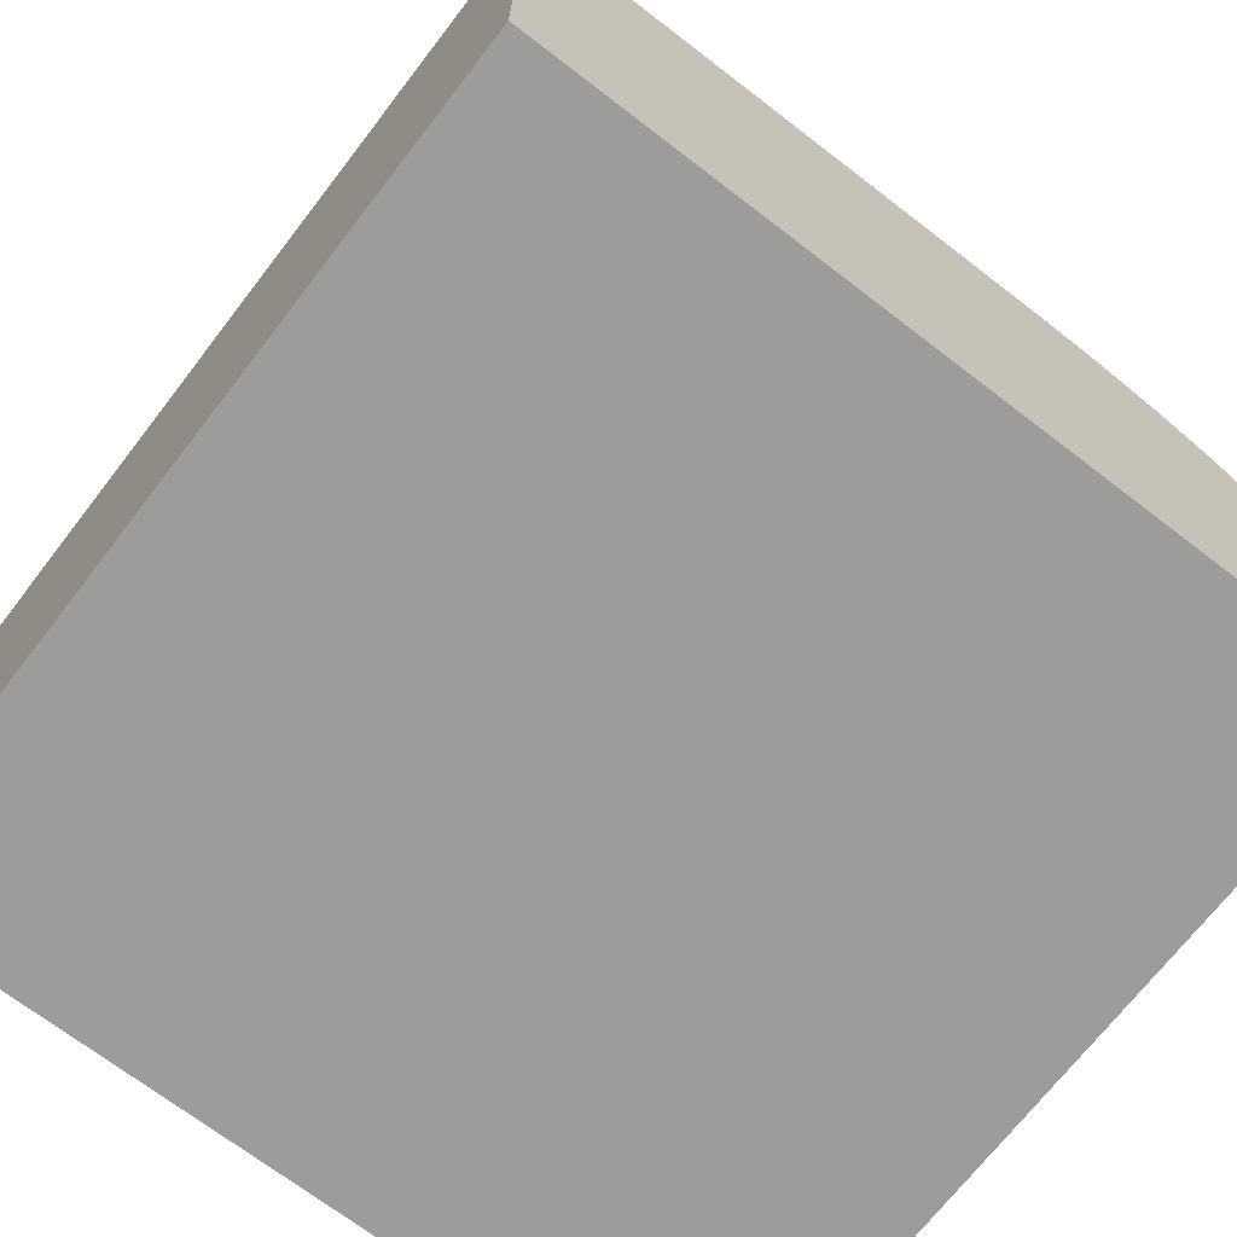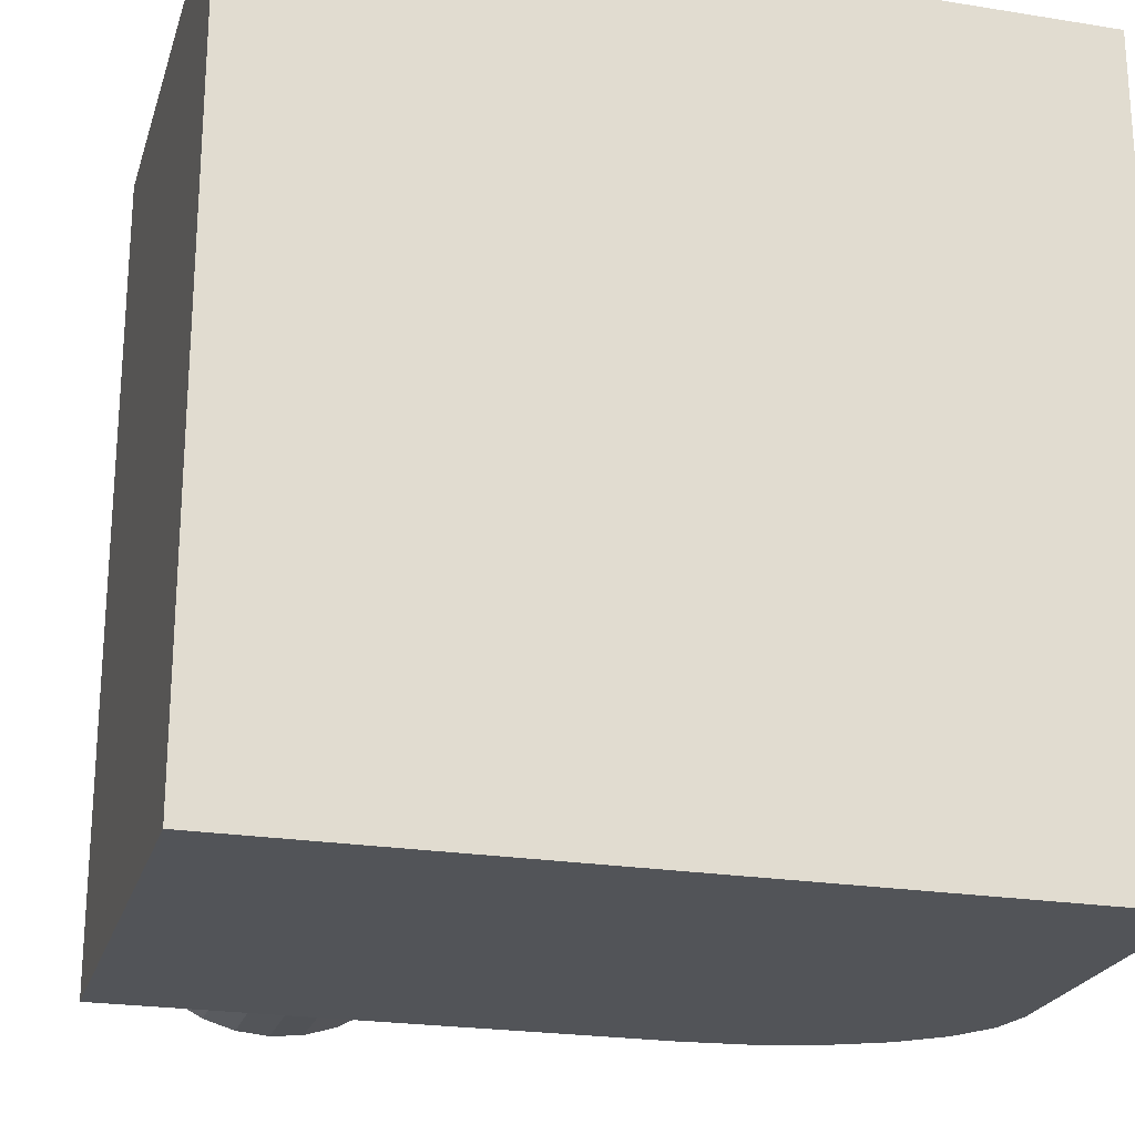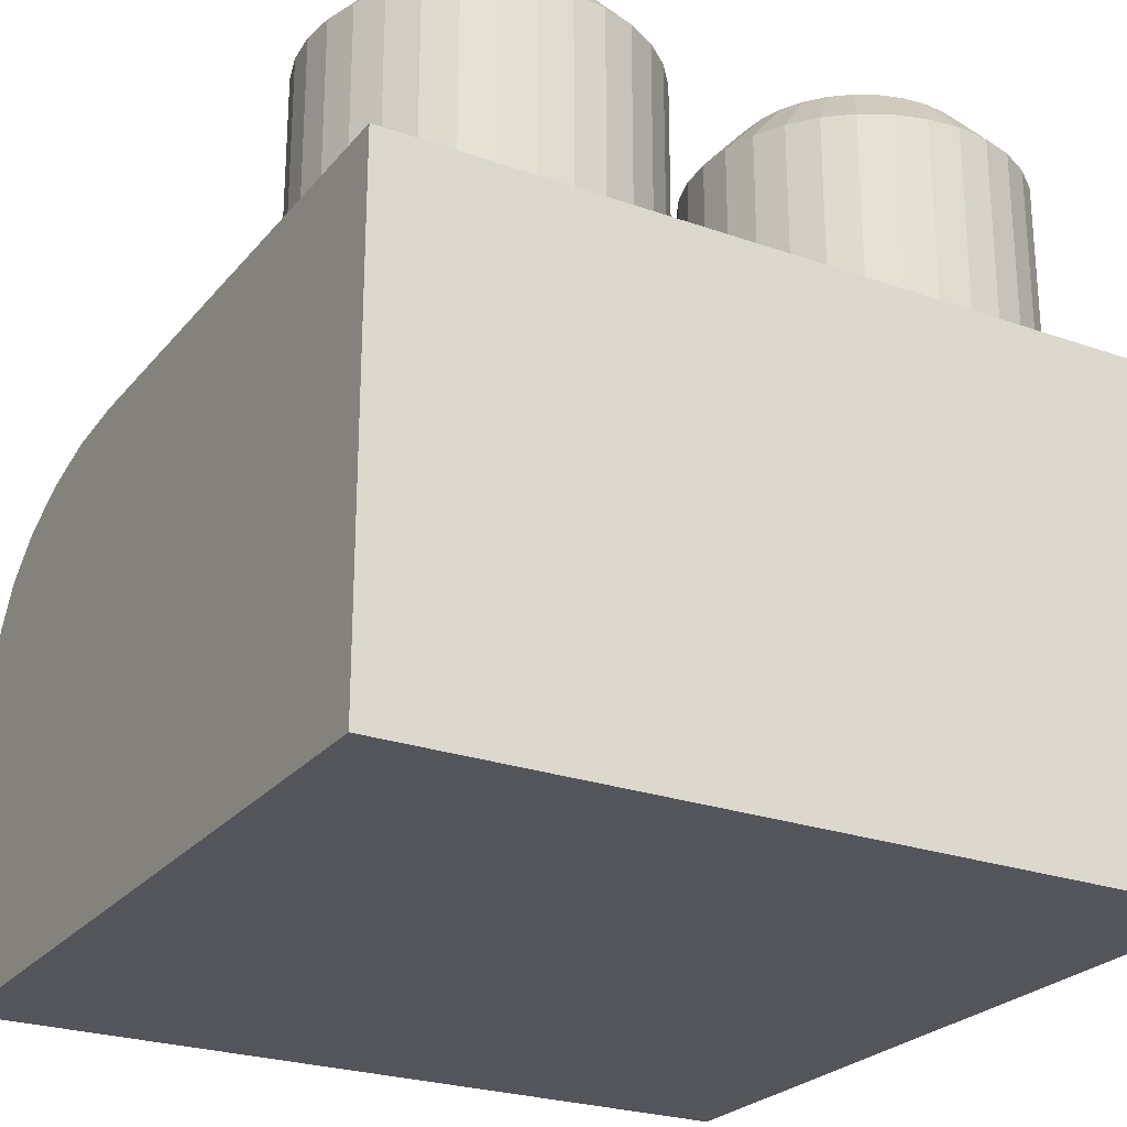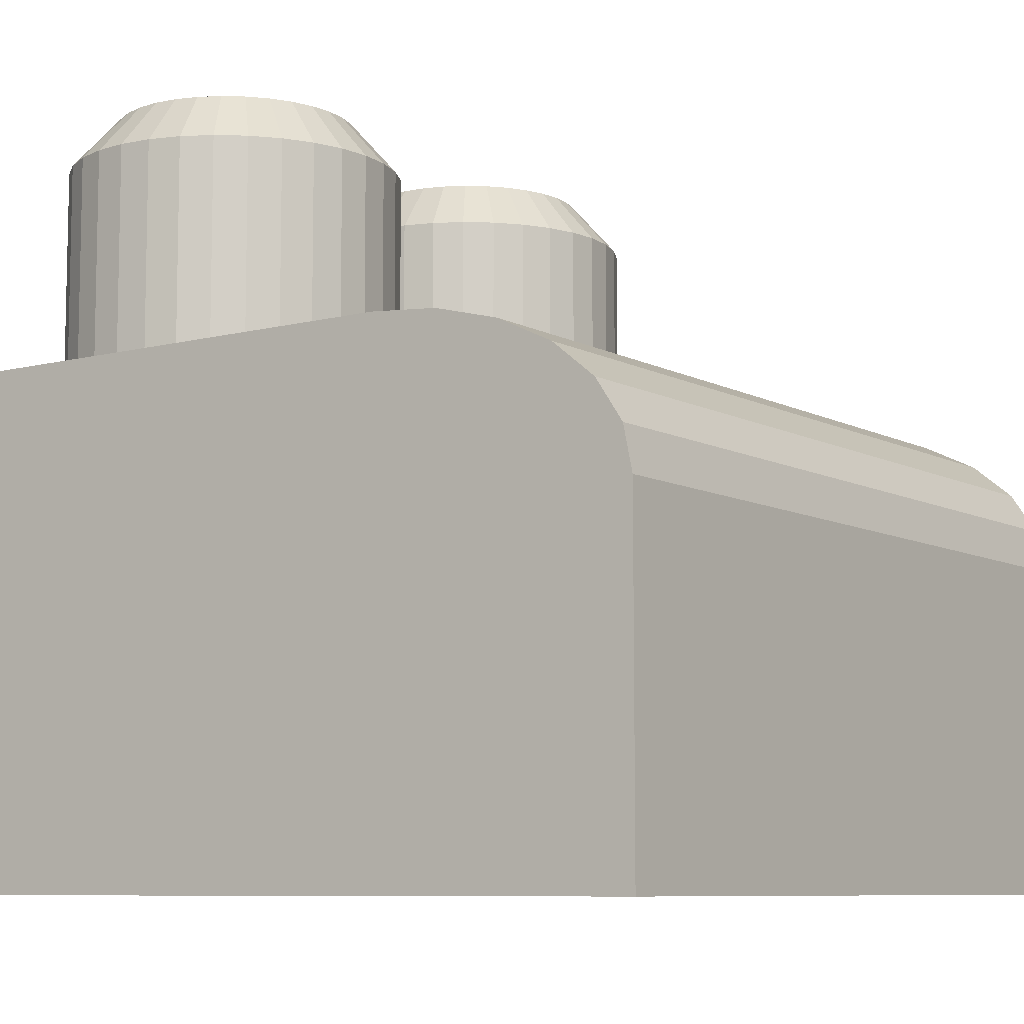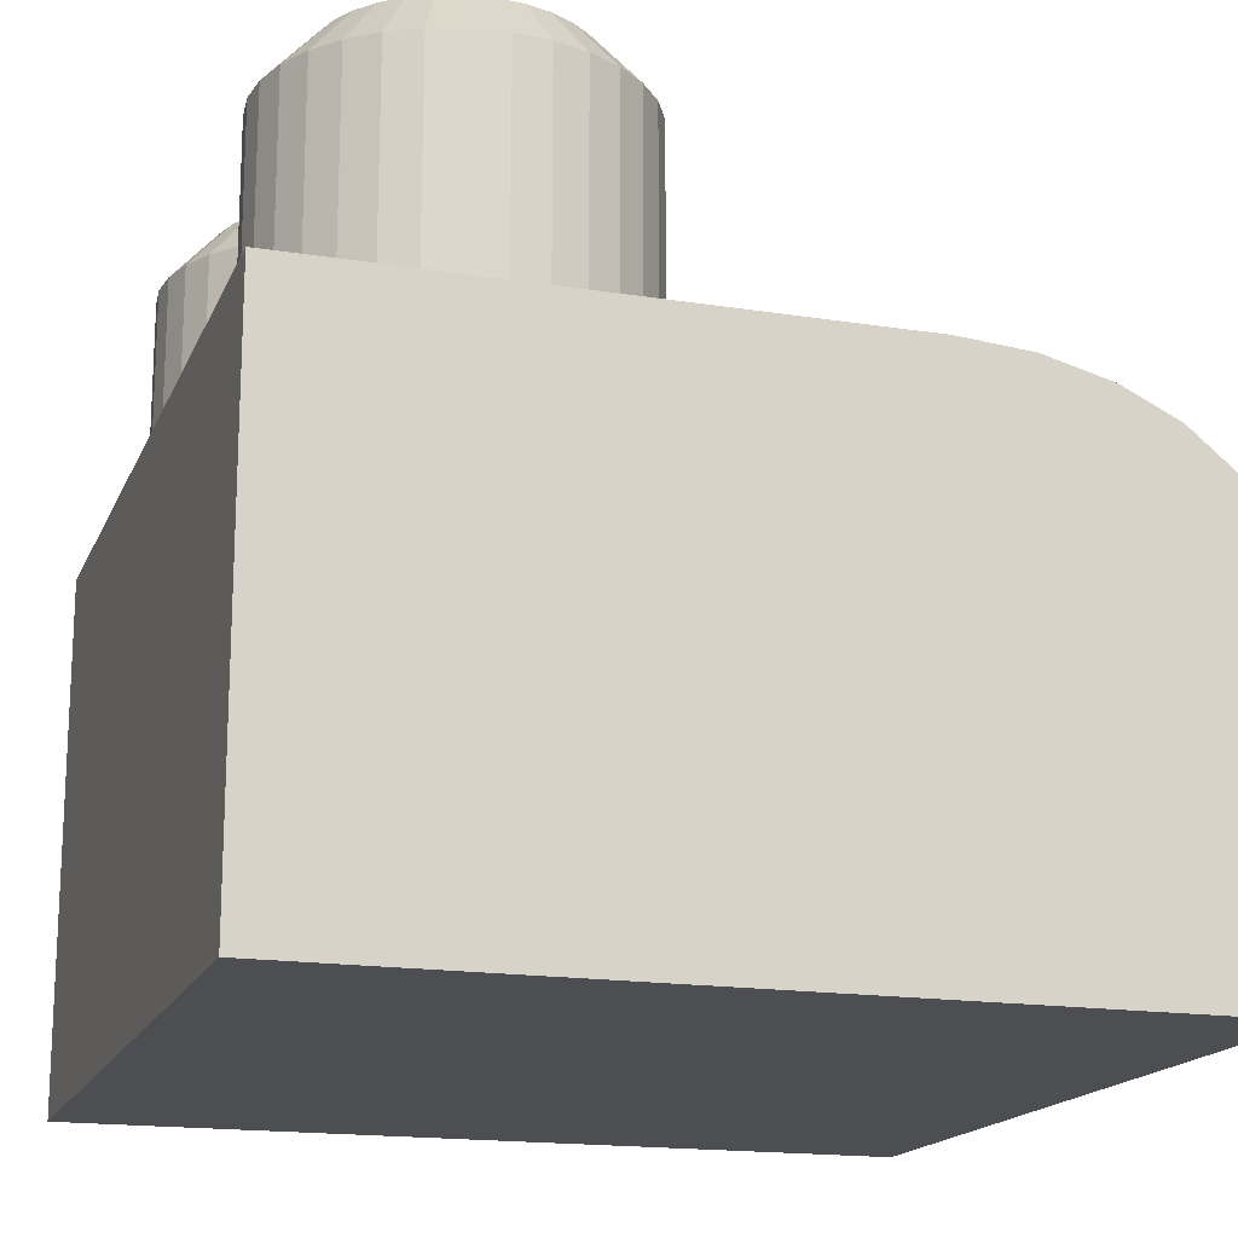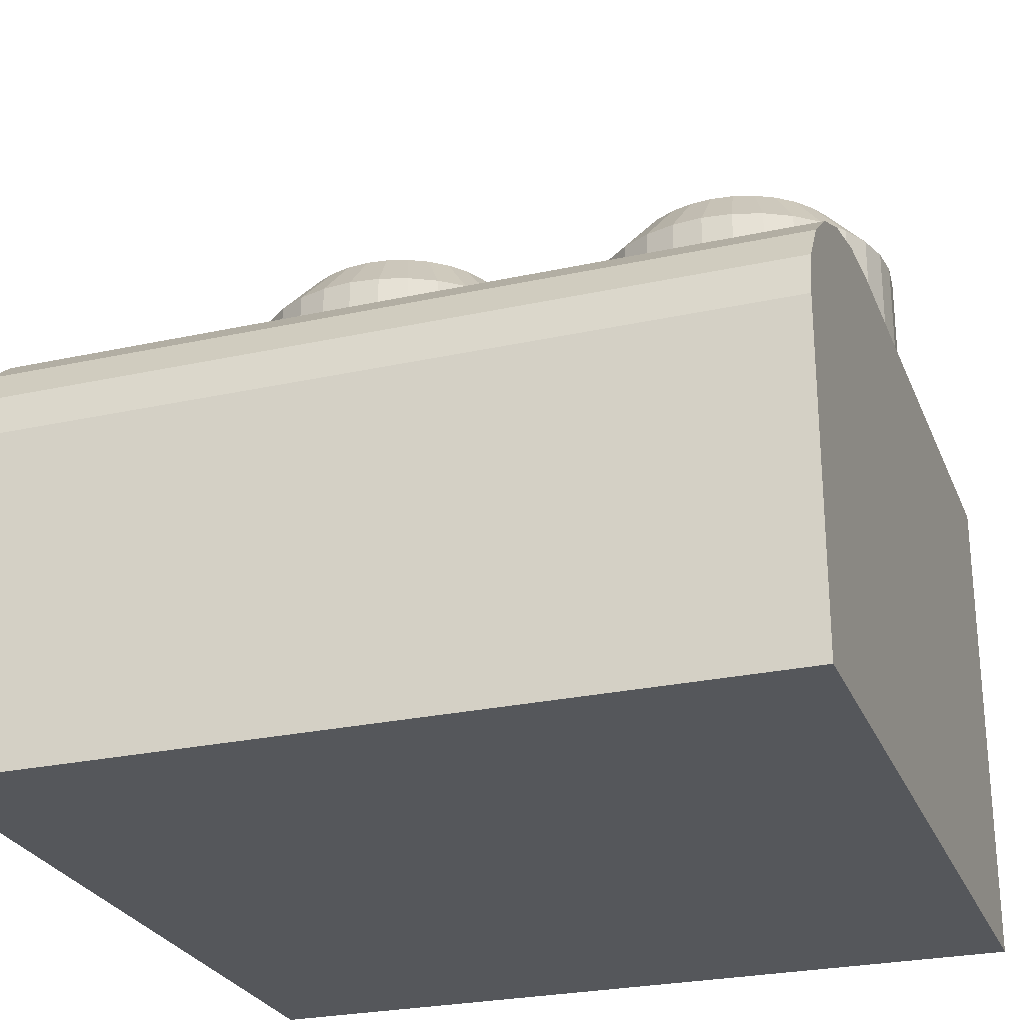
<metadata>
{"format":"obj","ext":"obj","renderer":"f3d","projection":"perspective","resolution":1024,"background":"white","views":[{"elev":-70.0,"azim":-37.6,"up":"+Y"},{"elev":-22.9,"azim":-15.4,"up":"+Z"},{"elev":-25.0,"azim":-119.8,"up":"+Y"},{"elev":-8.2,"azim":35.2,"up":"+Y"},{"elev":-17.0,"azim":-17.7,"up":"+Y"},{"elev":-26.4,"azim":109.0,"up":"+Y"}]}
</metadata>
<code>
o Cube
v 3 -1.875 -3
v 3 -1.875 3
v -3 1.875 -3
v -3 -1.875 -3
v -3 1.875 3
v -3 -1.875 3
v 1.002 1.875 -3
v 3 0.626 -3
v 1.519 1.832 -3
v 2.001 1.708 -3
v 2.415 1.509 -3
v 2.732 1.251 -3
v 2.932 0.9493 -3
v 3 0.626 3
v 1.002 1.875 3
v 2.932 0.9493 3
v 2.732 1.251 3
v 2.415 1.509 3
v 2.001 1.708 3
v 1.519 1.832 3
f 2 14 16 17 18 19 20 15 5 6
f 6 5 3 4
f 4 1 2 6
f 7 3 5 15
f 1 8 14 2
f 7 15 20 9
f 9 20 19 10
f 10 19 18 11
f 11 18 17 12
f 12 17 16 13
f 13 16 14 8
f 4 3 7 9 10 11 12 13 8 1
o 柱体.001_柱体.004
v -1.5 0.275 -2.75
v -1.5 3.475 -2.75
v -1.256 0.275 -2.726
v -1.256 3.475 -2.726
v -1.022 0.275 -2.655
v -1.022 3.475 -2.655
v -0.8055 0.275 -2.539
v -0.8055 3.475 -2.539
v -0.6161 0.275 -2.384
v -0.6161 3.475 -2.384
v -0.4607 0.275 -2.194
v -0.4607 3.475 -2.194
v -0.3452 0.275 -1.978
v -0.3452 3.475 -1.978
v -0.274 0.275 -1.744
v -0.274 3.475 -1.744
v -0.25 0.275 -1.5
v -0.25 3.475 -1.5
v -0.274 0.275 -1.256
v -0.274 3.475 -1.256
v -0.3452 0.275 -1.022
v -0.3452 3.475 -1.022
v -0.4607 0.275 -0.8055
v -0.4607 3.475 -0.8055
v -0.6161 0.275 -0.6161
v -0.6161 3.475 -0.6161
v -0.8055 0.275 -0.4607
v -0.8055 3.475 -0.4607
v -1.022 0.275 -0.3452
v -1.022 3.475 -0.3452
v -1.256 0.275 -0.274
v -1.256 3.475 -0.274
v -1.5 0.275 -0.25
v -1.5 3.475 -0.25
v -1.744 0.275 -0.274
v -1.744 3.475 -0.274
v -1.978 0.275 -0.3452
v -1.978 3.475 -0.3452
v -2.194 0.275 -0.4607
v -2.194 3.475 -0.4607
v -2.384 0.275 -0.6161
v -2.384 3.475 -0.6161
v -2.539 0.275 -0.8055
v -2.539 3.475 -0.8055
v -2.655 0.275 -1.022
v -2.655 3.475 -1.022
v -2.726 0.275 -1.256
v -2.726 3.475 -1.256
v -2.75 0.275 -1.5
v -2.75 3.475 -1.5
v -2.726 0.275 -1.744
v -2.726 3.475 -1.744
v -2.655 0.275 -1.978
v -2.655 3.475 -1.978
v -2.539 0.275 -2.194
v -2.539 3.475 -2.194
v -2.384 0.275 -2.384
v -2.384 3.475 -2.384
v -2.194 0.275 -2.539
v -2.194 3.475 -2.539
v -1.978 0.275 -2.655
v -1.978 3.475 -2.655
v -1.744 0.275 -2.726
v -1.744 3.475 -2.726
f 21 22 24 23
f 23 24 26 25
f 25 26 28 27
f 27 28 30 29
f 29 30 32 31
f 31 32 34 33
f 33 34 36 35
f 35 36 38 37
f 37 38 40 39
f 39 40 42 41
f 41 42 44 43
f 43 44 46 45
f 45 46 48 47
f 47 48 50 49
f 49 50 52 51
f 51 52 54 53
f 53 54 56 55
f 55 56 58 57
f 57 58 60 59
f 59 60 62 61
f 61 62 64 63
f 63 64 66 65
f 65 66 68 67
f 67 68 70 69
f 69 70 72 71
f 71 72 74 73
f 73 74 76 75
f 75 76 78 77
f 77 78 80 79
f 79 80 82 81
f 24 22 84 82 80 78 76 74 72 70 68 66 64 62 60 58 56 54 52 50 48 46 44 42 40 38 36 34 32 30 28 26
f 81 82 84 83
f 83 84 22 21
f 21 23 25 27 29 31 33 35 37 39 41 43 45 47 49 51 53 55 57 59 61 63 65 67 69 71 73 75 77 79 81 83
o 柱体.003_柱体.006
v -1.5 0.275 0.25
v -1.5 3.475 0.25
v -1.256 0.275 0.274
v -1.256 3.475 0.274
v -1.022 0.275 0.3452
v -1.022 3.475 0.3452
v -0.8055 0.275 0.4607
v -0.8055 3.475 0.4607
v -0.6161 0.275 0.6161
v -0.6161 3.475 0.6161
v -0.4607 0.275 0.8055
v -0.4607 3.475 0.8055
v -0.3452 0.275 1.022
v -0.3452 3.475 1.022
v -0.274 0.275 1.256
v -0.274 3.475 1.256
v -0.25 0.275 1.5
v -0.25 3.475 1.5
v -0.274 0.275 1.744
v -0.274 3.475 1.744
v -0.3452 0.275 1.978
v -0.3452 3.475 1.978
v -0.4607 0.275 2.194
v -0.4607 3.475 2.194
v -0.6161 0.275 2.384
v -0.6161 3.475 2.384
v -0.8055 0.275 2.539
v -0.8055 3.475 2.539
v -1.022 0.275 2.655
v -1.022 3.475 2.655
v -1.256 0.275 2.726
v -1.256 3.475 2.726
v -1.5 0.275 2.75
v -1.5 3.475 2.75
v -1.744 0.275 2.726
v -1.744 3.475 2.726
v -1.978 0.275 2.655
v -1.978 3.475 2.655
v -2.194 0.275 2.539
v -2.194 3.475 2.539
v -2.384 0.275 2.384
v -2.384 3.475 2.384
v -2.539 0.275 2.194
v -2.539 3.475 2.194
v -2.655 0.275 1.978
v -2.655 3.475 1.978
v -2.726 0.275 1.744
v -2.726 3.475 1.744
v -2.75 0.275 1.5
v -2.75 3.475 1.5
v -2.726 0.275 1.256
v -2.726 3.475 1.256
v -2.655 0.275 1.022
v -2.655 3.475 1.022
v -2.539 0.275 0.8055
v -2.539 3.475 0.8055
v -2.384 0.275 0.6161
v -2.384 3.475 0.6161
v -2.194 0.275 0.4607
v -2.194 3.475 0.4607
v -1.978 0.275 0.3452
v -1.978 3.475 0.3452
v -1.744 0.275 0.274
v -1.744 3.475 0.274
f 85 86 88 87
f 87 88 90 89
f 89 90 92 91
f 91 92 94 93
f 93 94 96 95
f 95 96 98 97
f 97 98 100 99
f 99 100 102 101
f 101 102 104 103
f 103 104 106 105
f 105 106 108 107
f 107 108 110 109
f 109 110 112 111
f 111 112 114 113
f 113 114 116 115
f 115 116 118 117
f 117 118 120 119
f 119 120 122 121
f 121 122 124 123
f 123 124 126 125
f 125 126 128 127
f 127 128 130 129
f 129 130 132 131
f 131 132 134 133
f 133 134 136 135
f 135 136 138 137
f 137 138 140 139
f 139 140 142 141
f 141 142 144 143
f 143 144 146 145
f 88 86 148 146 144 142 140 138 136 134 132 130 128 126 124 122 120 118 116 114 112 110 108 106 104 102 100 98 96 94 92 90
f 145 146 148 147
f 147 148 86 85
f 85 87 89 91 93 95 97 99 101 103 105 107 109 111 113 115 117 119 121 123 125 127 129 131 133 135 137 139 141 143 145 147
o 锥体_锥体.004
v -1.5 3.475 -2.75
v -1.256 3.475 -2.726
v -1.022 3.475 -2.655
v -0.8055 3.475 -2.539
v -0.6161 3.475 -2.384
v -0.4607 3.475 -2.194
v -0.3452 3.475 -1.978
v -0.274 3.475 -1.744
v -0.25 3.475 -1.5
v -0.274 3.475 -1.256
v -0.3452 3.475 -1.022
v -0.4607 3.475 -0.8055
v -0.6161 3.475 -0.6161
v -0.8055 3.475 -0.4607
v -1.022 3.475 -0.3452
v -1.256 3.475 -0.274
v -1.5 3.475 -0.25
v -1.744 3.475 -0.274
v -1.978 3.475 -0.3452
v -2.194 3.475 -0.4607
v -2.384 3.475 -0.6161
v -2.539 3.475 -0.8055
v -2.655 3.475 -1.022
v -2.726 3.475 -1.256
v -2.75 3.475 -1.5
v -2.726 3.475 -1.744
v -2.655 3.475 -1.978
v -2.539 3.475 -2.194
v -2.384 3.475 -2.384
v -2.194 3.475 -2.539
v -1.978 3.475 -2.655
v -1.744 3.475 -2.726
v -1.675 3.871 -2.379
v -1.843 3.871 -2.328
v -1.998 3.871 -2.245
v -2.134 3.871 -2.134
v -2.245 3.871 -1.998
v -2.328 3.871 -1.843
v -2.379 3.871 -1.675
v -2.396 3.871 -1.5
v -2.379 3.871 -1.325
v -2.328 3.871 -1.157
v -2.245 3.871 -1.002
v -2.134 3.871 -0.8663
v -1.998 3.871 -0.7548
v -1.843 3.871 -0.672
v -1.675 3.871 -0.621
v -1.5 3.871 -0.6038
v -1.325 3.871 -0.621
v -1.157 3.871 -0.672
v -1.002 3.871 -0.7548
v -0.8663 3.871 -0.8663
v -0.7548 3.871 -1.002
v -0.672 3.871 -1.157
v -0.621 3.871 -1.325
v -0.6038 3.871 -1.5
v -0.621 3.871 -1.675
v -0.672 3.871 -1.843
v -0.7548 3.871 -1.998
v -0.8663 3.871 -2.134
v -1.002 3.871 -2.245
v -1.157 3.871 -2.328
v -1.325 3.871 -2.379
v -1.5 3.871 -2.396
f 150 211 210 151
f 151 210 209 152
f 152 209 208 153
f 153 208 207 154
f 154 207 206 155
f 155 206 205 156
f 156 205 204 157
f 157 204 203 158
f 158 203 202 159
f 159 202 201 160
f 160 201 200 161
f 161 200 199 162
f 162 199 198 163
f 163 198 197 164
f 164 197 196 165
f 165 196 195 166
f 166 195 194 167
f 167 194 193 168
f 168 193 192 169
f 169 192 191 170
f 170 191 190 171
f 171 190 189 172
f 172 189 188 173
f 173 188 187 174
f 174 187 186 175
f 175 186 185 176
f 176 185 184 177
f 177 184 183 178
f 178 183 182 179
f 179 182 181 180
f 149 150 151 152 153 154 155 156 157 158 159 160 161 162 163 164 165 166 167 168 169 170 171 172 173 174 175 176 177 178 179 180
f 149 212 211 150
f 181 182 183 184 185 186 187 188 189 190 191 192 193 194 195 196 197 198 199 200 201 202 203 204 205 206 207 208 209 210 211 212
f 180 181 212 149
o 锥体.001_锥体.005
v -1.5 3.475 0.25
v -1.256 3.475 0.274
v -1.022 3.475 0.3452
v -0.8055 3.475 0.4607
v -0.6161 3.475 0.6161
v -0.4607 3.475 0.8055
v -0.3452 3.475 1.022
v -0.274 3.475 1.256
v -0.25 3.475 1.5
v -0.274 3.475 1.744
v -0.3452 3.475 1.978
v -0.4607 3.475 2.194
v -0.6161 3.475 2.384
v -0.8055 3.475 2.539
v -1.022 3.475 2.655
v -1.256 3.475 2.726
v -1.5 3.475 2.75
v -1.744 3.475 2.726
v -1.978 3.475 2.655
v -2.194 3.475 2.539
v -2.384 3.475 2.384
v -2.539 3.475 2.194
v -2.655 3.475 1.978
v -2.726 3.475 1.744
v -2.75 3.475 1.5
v -2.726 3.475 1.256
v -2.655 3.475 1.022
v -2.539 3.475 0.8055
v -2.384 3.475 0.6161
v -2.194 3.475 0.4607
v -1.978 3.475 0.3452
v -1.744 3.475 0.274
v -1.675 3.871 0.621
v -1.843 3.871 0.672
v -1.998 3.871 0.7548
v -2.134 3.871 0.8663
v -2.245 3.871 1.002
v -2.328 3.871 1.157
v -2.379 3.871 1.325
v -2.396 3.871 1.5
v -2.379 3.871 1.675
v -2.328 3.871 1.843
v -2.245 3.871 1.998
v -2.134 3.871 2.134
v -1.998 3.871 2.245
v -1.843 3.871 2.328
v -1.675 3.871 2.379
v -1.5 3.871 2.396
v -1.325 3.871 2.379
v -1.157 3.871 2.328
v -1.002 3.871 2.245
v -0.8663 3.871 2.134
v -0.7548 3.871 1.998
v -0.672 3.871 1.843
v -0.621 3.871 1.675
v -0.6038 3.871 1.5
v -0.621 3.871 1.325
v -0.672 3.871 1.157
v -0.7548 3.871 1.002
v -0.8663 3.871 0.8663
v -1.002 3.871 0.7548
v -1.157 3.871 0.672
v -1.325 3.871 0.621
v -1.5 3.871 0.6038
f 214 275 274 215
f 215 274 273 216
f 216 273 272 217
f 217 272 271 218
f 218 271 270 219
f 219 270 269 220
f 220 269 268 221
f 221 268 267 222
f 222 267 266 223
f 223 266 265 224
f 224 265 264 225
f 225 264 263 226
f 226 263 262 227
f 227 262 261 228
f 228 261 260 229
f 229 260 259 230
f 230 259 258 231
f 231 258 257 232
f 232 257 256 233
f 233 256 255 234
f 234 255 254 235
f 235 254 253 236
f 236 253 252 237
f 237 252 251 238
f 238 251 250 239
f 239 250 249 240
f 240 249 248 241
f 241 248 247 242
f 242 247 246 243
f 243 246 245 244
f 213 214 215 216 217 218 219 220 221 222 223 224 225 226 227 228 229 230 231 232 233 234 235 236 237 238 239 240 241 242 243 244
f 213 276 275 214
f 245 246 247 248 249 250 251 252 253 254 255 256 257 258 259 260 261 262 263 264 265 266 267 268 269 270 271 272 273 274 275 276
f 244 245 276 213

</code>
